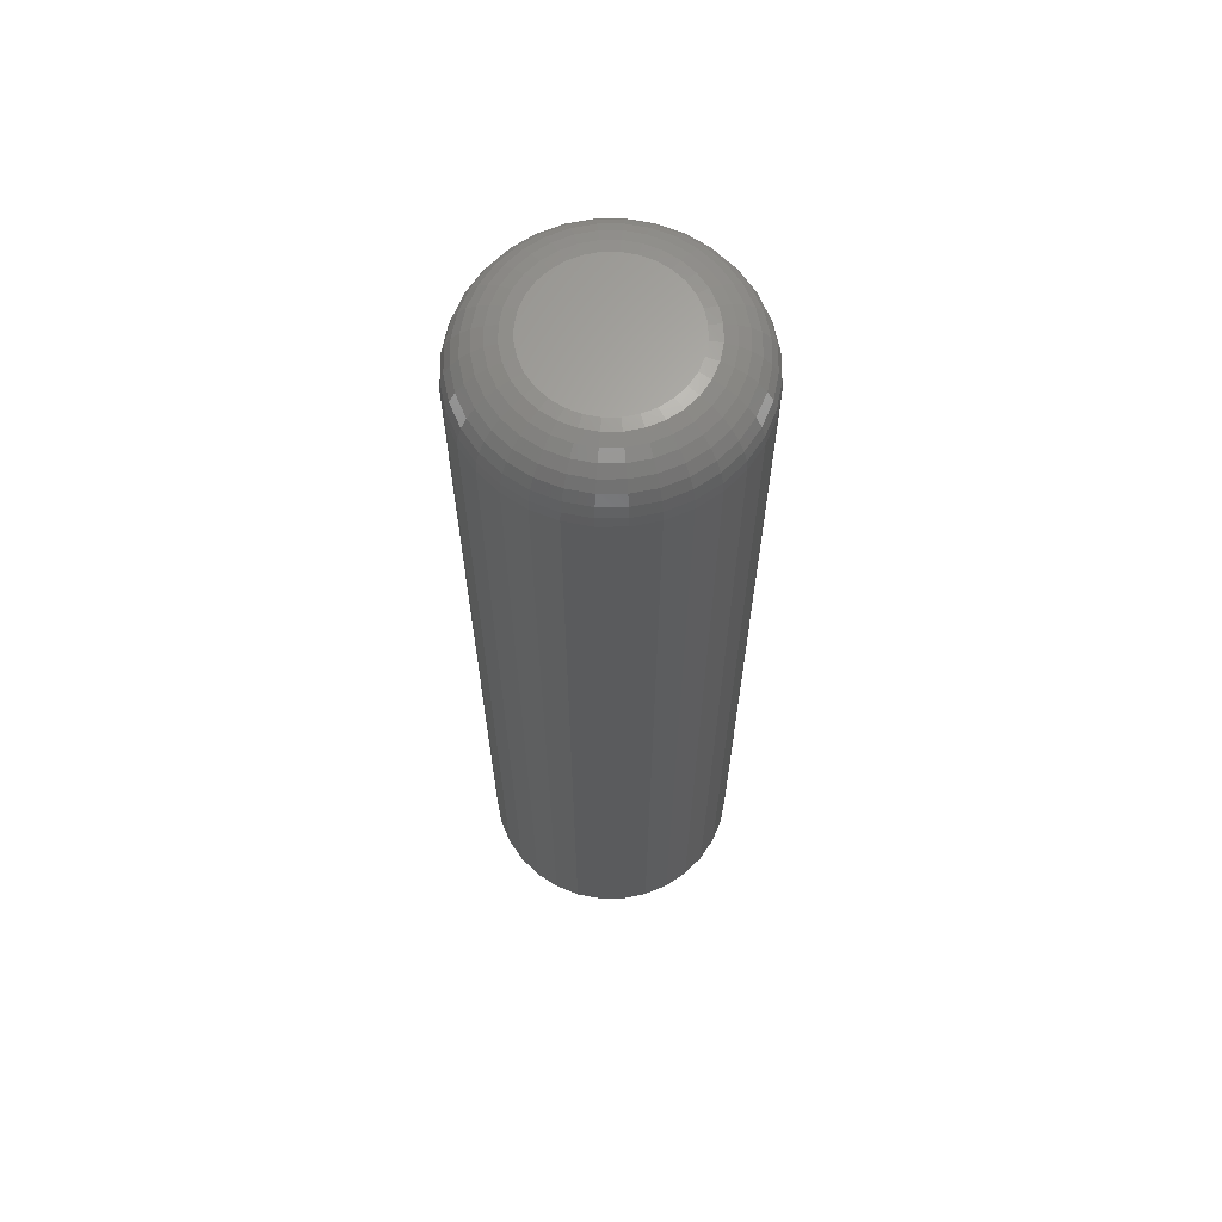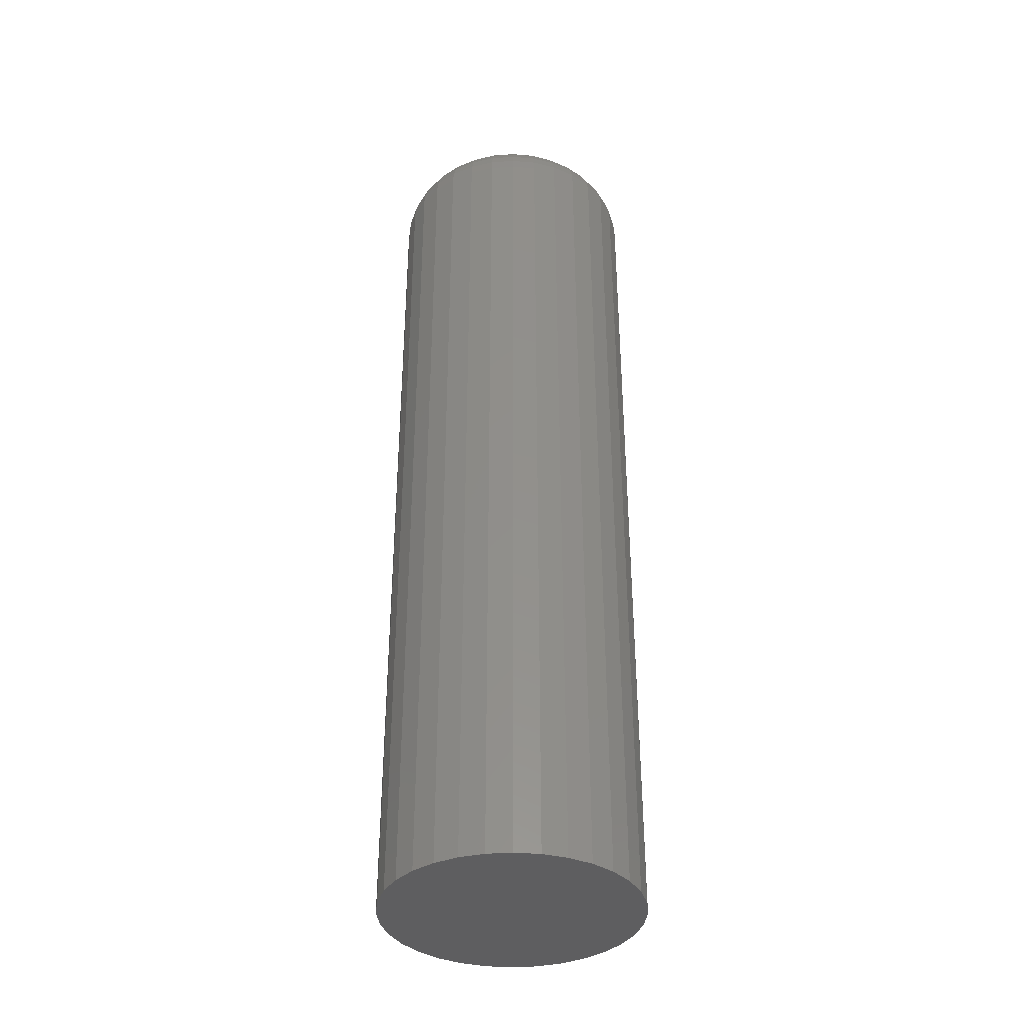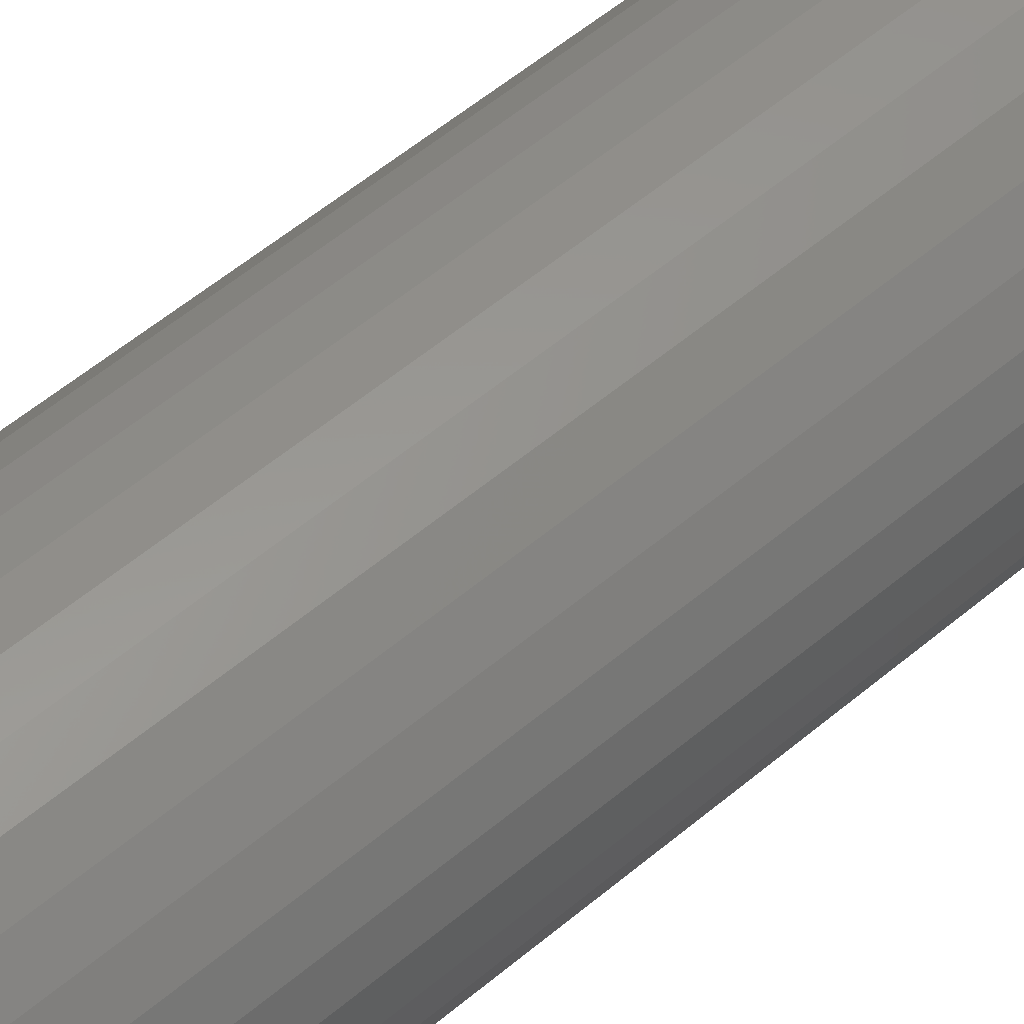
<metadata>
{"format":"stl","ext":"stl","renderer":"f3d","projection":"perspective","resolution":1024,"background":"white","views":[{"elev":64.9,"azim":16.6,"up":"+Z"},{"elev":-36.9,"azim":33.2,"up":"+Z"},{"elev":54.1,"azim":-132.1,"up":"+Y"}]}
</metadata>
<code>
# stl→obj: 320 verts, 636 faces
v 0.0009046 0.04778 0.6406
v -0.008417 0.04686 0.6406
v -0.01738 0.04414 0.6406
v 0.01023 0.04686 0.6406
v 0.01919 0.04414 0.6406
v -0.02564 0.03973 0.6406
v 0.02745 0.03973 0.6406
v -0.03288 0.03379 0.6406
v 0.03469 0.03379 0.6406
v -0.03882 0.02654 0.6406
v 0.04063 0.02654 0.6406
v -0.04324 0.01828 0.6406
v 0.04505 0.01828 0.6406
v -0.04596 0.009321 0.6406
v 0.04777 0.009321 0.6406
v 0.04777 -0.009321 0.6406
v -0.04324 -0.01828 0.6406
v 0.04505 -0.01828 0.6406
v -0.03882 -0.02654 0.6406
v 0.04063 -0.02654 0.6406
v -0.03288 -0.03379 0.6406
v 0.03469 -0.03379 0.6406
v -0.02564 -0.03973 0.6406
v 0.02745 -0.03973 0.6406
v -0.01738 -0.04414 0.6406
v 0.01919 -0.04414 0.6406
v -0.008417 -0.04686 0.6406
v 0.0009046 -0.04778 0.6406
v 0.01023 -0.04686 0.6406
v 0.04868 -1.374e-17 0.6406
v -0.04688 -1.74e-17 0.6406
v -0.04596 -0.009321 0.6406
v 0.08775 0 0
v 0.08775 -9.84e-17 0.6016
v 0.08608 -0.01694 0
v 0.08608 -0.01694 0.6016
v 0.08114 -0.03323 0
v 0.08114 -0.03323 0.6016
v 0.07311 -0.04825 0
v 0.07311 -0.04825 0.6016
v 0.06231 -0.06141 0
v 0.06231 -0.06141 0.6016
v 0.04915 -0.07221 0
v 0.04915 -0.07221 0.6016
v 0.03414 -0.08023 0
v 0.03414 -0.08023 0.6016
v 0.01785 -0.08517 0
v 0.01785 -0.08517 0.6016
v 0.0009046 -0.08684 0
v 0.0009046 -0.08684 0.6016
v -0.01604 -0.08517 0
v -0.01604 -0.08517 0.6016
v -0.03233 -0.08023 0
v -0.03233 -0.08023 0.6016
v -0.04734 -0.07221 0
v -0.04734 -0.07221 0.6016
v -0.0605 -0.06141 0
v -0.0605 -0.06141 0.6016
v -0.0713 -0.04825 0
v -0.0713 -0.04825 0.6016
v -0.07933 -0.03323 0
v -0.07933 -0.03323 0.6016
v -0.08427 -0.01694 0
v -0.08427 -0.01694 0.6016
v -0.08594 1.063e-17 0
v -0.08594 1.063e-17 0.6016
v -0.08427 0.01694 0
v -0.08427 0.01694 0.6016
v -0.07933 0.03323 0
v -0.07933 0.03323 0.6016
v -0.0713 0.04825 0
v -0.0713 0.04825 0.6016
v -0.0605 0.06141 0
v -0.0605 0.06141 0.6016
v -0.04734 0.07221 0
v -0.04734 0.07221 0.6016
v -0.03233 0.08023 0
v -0.03233 0.08023 0.6016
v -0.01604 0.08517 0
v -0.01604 0.08517 0.6016
v 0.0009046 0.08684 0
v 0.0009046 0.08684 0.6016
v 0.01785 0.08517 0
v 0.01785 0.08517 0.6016
v 0.03414 0.08023 0
v 0.03414 0.08023 0.6016
v 0.04915 0.07221 0
v 0.04915 0.07221 0.6016
v 0.06231 0.06141 0
v 0.06231 0.06141 0.6016
v 0.07311 0.04825 0
v 0.07311 0.04825 0.6016
v 0.08114 0.03323 0
v 0.08114 0.03323 0.6016
v 0.08608 0.01694 0
v 0.08608 0.01694 0.6016
v -0.0545 0 0.6399
v -0.05343 0.01081 0.6399
v -0.06182 0 0.6377
v -0.06062 0.01224 0.6377
v -0.06858 3.469e-18 0.634
v -0.06724 0.01356 0.634
v -0.0745 6.939e-18 0.6292
v -0.07305 0.01471 0.6292
v -0.07935 6.939e-18 0.6233
v -0.07781 0.01566 0.6233
v -0.08296 6.939e-18 0.6165
v -0.08135 0.01636 0.6165
v -0.08519 6.939e-18 0.6092
v -0.08353 0.0168 0.6092
v 0.05524 0.01081 0.6399
v 0.0563 -9.021e-17 0.6399
v 0.06243 0.01224 0.6377
v 0.06363 -9.714e-17 0.6377
v 0.06905 0.01356 0.634
v 0.07039 -1.041e-16 0.634
v 0.07486 0.01471 0.6292
v 0.07631 -1.18e-16 0.6292
v 0.07962 0.01566 0.6233
v 0.08116 -1.249e-16 0.6233
v 0.08316 0.01636 0.6165
v 0.08477 -1.318e-16 0.6165
v 0.08534 0.0168 0.6092
v 0.087 -1.318e-16 0.6092
v 0.05209 0.0212 0.6399
v 0.05886 0.02401 0.6377
v 0.0651 0.02659 0.634
v 0.07057 0.02885 0.6292
v 0.07505 0.03071 0.6233
v 0.07839 0.0321 0.6165
v 0.08044 0.03295 0.6092
v 0.04697 0.03078 0.6399
v 0.05306 0.03485 0.6377
v 0.05868 0.0386 0.634
v 0.0636 0.04189 0.6292
v 0.06764 0.04459 0.6233
v 0.07064 0.04659 0.6165
v 0.07249 0.04783 0.6092
v 0.04008 0.03917 0.6399
v 0.04526 0.04436 0.6377
v 0.05004 0.04913 0.634
v 0.05422 0.05332 0.6292
v 0.05766 0.05675 0.6233
v 0.06021 0.0593 0.6165
v 0.06178 0.06088 0.6092
v 0.03168 0.04606 0.6399
v 0.03575 0.05216 0.6377
v 0.03951 0.05777 0.634
v 0.0428 0.06269 0.6292
v 0.04549 0.06673 0.6233
v 0.0475 0.06973 0.6165
v 0.04873 0.07158 0.6092
v 0.02211 0.05118 0.6399
v 0.02491 0.05795 0.6377
v 0.02749 0.06419 0.634
v 0.02976 0.06966 0.6292
v 0.03162 0.07415 0.6233
v 0.033 0.07748 0.6165
v 0.03385 0.07954 0.6092
v 0.01171 0.05434 0.6399
v 0.01314 0.06152 0.6377
v 0.01446 0.06815 0.634
v 0.01561 0.07395 0.6292
v 0.01656 0.07872 0.6233
v 0.01727 0.08226 0.6165
v 0.0177 0.08444 0.6092
v 0.0009046 0.0554 0.6399
v 0.0009046 0.06273 0.6377
v 0.0009046 0.06948 0.634
v 0.0009046 0.0754 0.6292
v 0.0009046 0.08026 0.6233
v 0.0009046 0.08387 0.6165
v 0.0009046 0.08609 0.6092
v -0.009903 0.05434 0.6399
v -0.01133 0.06152 0.6377
v -0.01265 0.06815 0.634
v -0.01381 0.07395 0.6292
v -0.01475 0.07872 0.6233
v -0.01546 0.08226 0.6165
v -0.01589 0.08444 0.6092
v -0.0203 0.05118 0.6399
v -0.0231 0.05795 0.6377
v -0.02568 0.06419 0.634
v -0.02795 0.06966 0.6292
v -0.02981 0.07415 0.6233
v -0.03119 0.07748 0.6165
v -0.03204 0.07954 0.6092
v -0.02987 0.04606 0.6399
v -0.03395 0.05216 0.6377
v -0.0377 0.05777 0.634
v -0.04099 0.06269 0.6292
v -0.04368 0.06673 0.6233
v -0.04569 0.06973 0.6165
v -0.04693 0.07158 0.6092
v -0.03827 0.03917 0.6399
v -0.04345 0.04436 0.6377
v -0.04823 0.04913 0.634
v -0.05241 0.05332 0.6292
v -0.05585 0.05675 0.6233
v -0.0584 0.0593 0.6165
v -0.05997 0.06088 0.6092
v -0.04516 0.03078 0.6399
v -0.05125 0.03485 0.6377
v -0.05687 0.0386 0.634
v -0.06179 0.04189 0.6292
v -0.06583 0.04459 0.6233
v -0.06883 0.04659 0.6165
v -0.07068 0.04783 0.6092
v -0.05028 0.0212 0.6399
v -0.05705 0.02401 0.6377
v -0.06329 0.02659 0.634
v -0.06876 0.02885 0.6292
v -0.07324 0.03071 0.6233
v -0.07658 0.0321 0.6165
v -0.07863 0.03295 0.6092
v 0.05524 -0.01081 0.6399
v 0.06243 -0.01224 0.6377
v 0.06905 -0.01356 0.634
v 0.07486 -0.01471 0.6292
v 0.07962 -0.01566 0.6233
v 0.08316 -0.01636 0.6165
v 0.08534 -0.0168 0.6092
v -0.05343 -0.01081 0.6399
v -0.06062 -0.01224 0.6377
v -0.06724 -0.01356 0.634
v -0.07305 -0.01471 0.6292
v -0.07781 -0.01566 0.6233
v -0.08135 -0.01636 0.6165
v -0.08353 -0.0168 0.6092
v -0.05028 -0.0212 0.6399
v -0.05705 -0.02401 0.6377
v -0.06329 -0.02659 0.634
v -0.06876 -0.02885 0.6292
v -0.07324 -0.03071 0.6233
v -0.07658 -0.0321 0.6165
v -0.07863 -0.03295 0.6092
v -0.04516 -0.03078 0.6399
v -0.05125 -0.03485 0.6377
v -0.05687 -0.0386 0.634
v -0.06179 -0.04189 0.6292
v -0.06583 -0.04459 0.6233
v -0.06883 -0.04659 0.6165
v -0.07068 -0.04783 0.6092
v -0.03827 -0.03917 0.6399
v -0.04345 -0.04436 0.6377
v -0.04823 -0.04913 0.634
v -0.05241 -0.05332 0.6292
v -0.05585 -0.05675 0.6233
v -0.0584 -0.0593 0.6165
v -0.05997 -0.06088 0.6092
v -0.02987 -0.04606 0.6399
v -0.03395 -0.05216 0.6377
v -0.0377 -0.05777 0.634
v -0.04099 -0.06269 0.6292
v -0.04368 -0.06673 0.6233
v -0.04569 -0.06973 0.6165
v -0.04693 -0.07158 0.6092
v -0.0203 -0.05118 0.6399
v -0.0231 -0.05795 0.6377
v -0.02568 -0.06419 0.634
v -0.02795 -0.06966 0.6292
v -0.02981 -0.07415 0.6233
v -0.03119 -0.07748 0.6165
v -0.03204 -0.07954 0.6092
v -0.009903 -0.05434 0.6399
v -0.01133 -0.06152 0.6377
v -0.01265 -0.06815 0.634
v -0.01381 -0.07395 0.6292
v -0.01475 -0.07872 0.6233
v -0.01546 -0.08226 0.6165
v -0.01589 -0.08444 0.6092
v 0.0009046 -0.0554 0.6399
v 0.0009046 -0.06273 0.6377
v 0.0009046 -0.06948 0.634
v 0.0009046 -0.0754 0.6292
v 0.0009046 -0.08026 0.6233
v 0.0009046 -0.08387 0.6165
v 0.0009046 -0.08609 0.6092
v 0.01171 -0.05434 0.6399
v 0.01314 -0.06152 0.6377
v 0.01446 -0.06815 0.634
v 0.01561 -0.07395 0.6292
v 0.01656 -0.07872 0.6233
v 0.01727 -0.08226 0.6165
v 0.0177 -0.08444 0.6092
v 0.02211 -0.05118 0.6399
v 0.02491 -0.05795 0.6377
v 0.02749 -0.06419 0.634
v 0.02976 -0.06966 0.6292
v 0.03162 -0.07415 0.6233
v 0.033 -0.07748 0.6165
v 0.03385 -0.07954 0.6092
v 0.03168 -0.04606 0.6399
v 0.03575 -0.05216 0.6377
v 0.03951 -0.05777 0.634
v 0.0428 -0.06269 0.6292
v 0.04549 -0.06673 0.6233
v 0.0475 -0.06973 0.6165
v 0.04873 -0.07158 0.6092
v 0.04008 -0.03917 0.6399
v 0.04526 -0.04436 0.6377
v 0.05004 -0.04913 0.634
v 0.05422 -0.05332 0.6292
v 0.05766 -0.05675 0.6233
v 0.06021 -0.0593 0.6165
v 0.06178 -0.06088 0.6092
v 0.04697 -0.03078 0.6399
v 0.05306 -0.03485 0.6377
v 0.05868 -0.0386 0.634
v 0.0636 -0.04189 0.6292
v 0.06764 -0.04459 0.6233
v 0.07064 -0.04659 0.6165
v 0.07249 -0.04783 0.6092
v 0.05209 -0.0212 0.6399
v 0.05886 -0.02401 0.6377
v 0.0651 -0.02659 0.634
v 0.07057 -0.02885 0.6292
v 0.07505 -0.03071 0.6233
v 0.07839 -0.0321 0.6165
v 0.08044 -0.03295 0.6092
f 1 2 3
f 4 1 3
f 4 3 5
f 5 3 6
f 5 6 7
f 7 6 8
f 7 8 9
f 9 8 10
f 9 10 11
f 11 10 12
f 11 12 13
f 13 12 14
f 13 14 15
f 16 17 18
f 18 17 19
f 18 19 20
f 20 19 21
f 20 21 22
f 22 21 23
f 22 23 24
f 24 23 25
f 24 25 26
f 26 25 27
f 26 27 28
f 26 28 29
f 15 14 30
f 30 14 31
f 30 31 16
f 16 31 32
f 16 32 17
f 33 34 35
f 35 34 36
f 35 36 37
f 37 36 38
f 37 38 39
f 39 38 40
f 39 40 41
f 41 40 42
f 41 42 43
f 43 42 44
f 43 44 45
f 45 44 46
f 45 46 47
f 47 46 48
f 47 48 49
f 49 48 50
f 49 50 51
f 51 50 52
f 51 52 53
f 53 52 54
f 53 54 55
f 55 54 56
f 55 56 57
f 57 56 58
f 57 58 59
f 59 58 60
f 59 60 61
f 61 60 62
f 61 62 63
f 63 62 64
f 63 64 65
f 65 64 66
f 65 66 67
f 67 66 68
f 67 68 69
f 69 68 70
f 69 70 71
f 71 70 72
f 71 72 73
f 73 72 74
f 73 74 75
f 75 74 76
f 75 76 77
f 77 76 78
f 77 78 79
f 79 78 80
f 79 80 81
f 81 80 82
f 81 82 83
f 83 82 84
f 83 84 85
f 85 84 86
f 85 86 87
f 87 86 88
f 87 88 89
f 89 88 90
f 89 90 91
f 91 90 92
f 91 92 93
f 93 92 94
f 93 94 95
f 95 94 96
f 95 96 33
f 33 96 34
f 31 14 97
f 97 14 98
f 97 98 99
f 99 98 100
f 99 100 101
f 101 100 102
f 101 102 103
f 103 102 104
f 103 104 105
f 105 104 106
f 105 106 107
f 107 106 108
f 107 108 109
f 109 108 110
f 109 110 66
f 66 110 68
f 15 30 111
f 111 30 112
f 111 112 113
f 113 112 114
f 113 114 115
f 115 114 116
f 115 116 117
f 117 116 118
f 117 118 119
f 119 118 120
f 119 120 121
f 121 120 122
f 121 122 123
f 123 122 124
f 123 124 96
f 96 124 34
f 13 15 125
f 125 15 111
f 125 111 126
f 126 111 113
f 126 113 127
f 127 113 115
f 127 115 128
f 128 115 117
f 128 117 129
f 129 117 119
f 129 119 130
f 130 119 121
f 130 121 131
f 131 121 123
f 131 123 94
f 94 123 96
f 11 13 132
f 132 13 125
f 132 125 133
f 133 125 126
f 133 126 134
f 134 126 127
f 134 127 135
f 135 127 128
f 135 128 136
f 136 128 129
f 136 129 137
f 137 129 130
f 137 130 138
f 138 130 131
f 138 131 92
f 92 131 94
f 9 11 139
f 139 11 132
f 139 132 140
f 140 132 133
f 140 133 141
f 141 133 134
f 141 134 142
f 142 134 135
f 142 135 143
f 143 135 136
f 143 136 144
f 144 136 137
f 144 137 145
f 145 137 138
f 145 138 90
f 90 138 92
f 7 9 146
f 146 9 139
f 146 139 147
f 147 139 140
f 147 140 148
f 148 140 141
f 148 141 149
f 149 141 142
f 149 142 150
f 150 142 143
f 150 143 151
f 151 143 144
f 151 144 152
f 152 144 145
f 152 145 88
f 88 145 90
f 5 7 153
f 153 7 146
f 153 146 154
f 154 146 147
f 154 147 155
f 155 147 148
f 155 148 156
f 156 148 149
f 156 149 157
f 157 149 150
f 157 150 158
f 158 150 151
f 158 151 159
f 159 151 152
f 159 152 86
f 86 152 88
f 4 5 160
f 160 5 153
f 160 153 161
f 161 153 154
f 161 154 162
f 162 154 155
f 162 155 163
f 163 155 156
f 163 156 164
f 164 156 157
f 164 157 165
f 165 157 158
f 165 158 166
f 166 158 159
f 166 159 84
f 84 159 86
f 1 4 167
f 167 4 160
f 167 160 168
f 168 160 161
f 168 161 169
f 169 161 162
f 169 162 170
f 170 162 163
f 170 163 171
f 171 163 164
f 171 164 172
f 172 164 165
f 172 165 173
f 173 165 166
f 173 166 82
f 82 166 84
f 2 1 174
f 174 1 167
f 174 167 175
f 175 167 168
f 175 168 176
f 176 168 169
f 176 169 177
f 177 169 170
f 177 170 178
f 178 170 171
f 178 171 179
f 179 171 172
f 179 172 180
f 180 172 173
f 180 173 80
f 80 173 82
f 3 2 181
f 181 2 174
f 181 174 182
f 182 174 175
f 182 175 183
f 183 175 176
f 183 176 184
f 184 176 177
f 184 177 185
f 185 177 178
f 185 178 186
f 186 178 179
f 186 179 187
f 187 179 180
f 187 180 78
f 78 180 80
f 6 3 188
f 188 3 181
f 188 181 189
f 189 181 182
f 189 182 190
f 190 182 183
f 190 183 191
f 191 183 184
f 191 184 192
f 192 184 185
f 192 185 193
f 193 185 186
f 193 186 194
f 194 186 187
f 194 187 76
f 76 187 78
f 8 6 195
f 195 6 188
f 195 188 196
f 196 188 189
f 196 189 197
f 197 189 190
f 197 190 198
f 198 190 191
f 198 191 199
f 199 191 192
f 199 192 200
f 200 192 193
f 200 193 201
f 201 193 194
f 201 194 74
f 74 194 76
f 10 8 202
f 202 8 195
f 202 195 203
f 203 195 196
f 203 196 204
f 204 196 197
f 204 197 205
f 205 197 198
f 205 198 206
f 206 198 199
f 206 199 207
f 207 199 200
f 207 200 208
f 208 200 201
f 208 201 72
f 72 201 74
f 12 10 209
f 209 10 202
f 209 202 210
f 210 202 203
f 210 203 211
f 211 203 204
f 211 204 212
f 212 204 205
f 212 205 213
f 213 205 206
f 213 206 214
f 214 206 207
f 214 207 215
f 215 207 208
f 215 208 70
f 70 208 72
f 14 12 98
f 98 12 209
f 98 209 100
f 100 209 210
f 100 210 102
f 102 210 211
f 102 211 104
f 104 211 212
f 104 212 106
f 106 212 213
f 106 213 108
f 108 213 214
f 108 214 110
f 110 214 215
f 110 215 68
f 68 215 70
f 30 16 112
f 112 16 216
f 112 216 114
f 114 216 217
f 114 217 116
f 116 217 218
f 116 218 118
f 118 218 219
f 118 219 120
f 120 219 220
f 120 220 122
f 122 220 221
f 122 221 124
f 124 221 222
f 124 222 34
f 34 222 36
f 32 31 223
f 223 31 97
f 223 97 224
f 224 97 99
f 224 99 225
f 225 99 101
f 225 101 226
f 226 101 103
f 226 103 227
f 227 103 105
f 227 105 228
f 228 105 107
f 228 107 229
f 229 107 109
f 229 109 64
f 64 109 66
f 17 32 230
f 230 32 223
f 230 223 231
f 231 223 224
f 231 224 232
f 232 224 225
f 232 225 233
f 233 225 226
f 233 226 234
f 234 226 227
f 234 227 235
f 235 227 228
f 235 228 236
f 236 228 229
f 236 229 62
f 62 229 64
f 19 17 237
f 237 17 230
f 237 230 238
f 238 230 231
f 238 231 239
f 239 231 232
f 239 232 240
f 240 232 233
f 240 233 241
f 241 233 234
f 241 234 242
f 242 234 235
f 242 235 243
f 243 235 236
f 243 236 60
f 60 236 62
f 21 19 244
f 244 19 237
f 244 237 245
f 245 237 238
f 245 238 246
f 246 238 239
f 246 239 247
f 247 239 240
f 247 240 248
f 248 240 241
f 248 241 249
f 249 241 242
f 249 242 250
f 250 242 243
f 250 243 58
f 58 243 60
f 23 21 251
f 251 21 244
f 251 244 252
f 252 244 245
f 252 245 253
f 253 245 246
f 253 246 254
f 254 246 247
f 254 247 255
f 255 247 248
f 255 248 256
f 256 248 249
f 256 249 257
f 257 249 250
f 257 250 56
f 56 250 58
f 25 23 258
f 258 23 251
f 258 251 259
f 259 251 252
f 259 252 260
f 260 252 253
f 260 253 261
f 261 253 254
f 261 254 262
f 262 254 255
f 262 255 263
f 263 255 256
f 263 256 264
f 264 256 257
f 264 257 54
f 54 257 56
f 27 25 265
f 265 25 258
f 265 258 266
f 266 258 259
f 266 259 267
f 267 259 260
f 267 260 268
f 268 260 261
f 268 261 269
f 269 261 262
f 269 262 270
f 270 262 263
f 270 263 271
f 271 263 264
f 271 264 52
f 52 264 54
f 28 27 272
f 272 27 265
f 272 265 273
f 273 265 266
f 273 266 274
f 274 266 267
f 274 267 275
f 275 267 268
f 275 268 276
f 276 268 269
f 276 269 277
f 277 269 270
f 277 270 278
f 278 270 271
f 278 271 50
f 50 271 52
f 29 28 279
f 279 28 272
f 279 272 280
f 280 272 273
f 280 273 281
f 281 273 274
f 281 274 282
f 282 274 275
f 282 275 283
f 283 275 276
f 283 276 284
f 284 276 277
f 284 277 285
f 285 277 278
f 285 278 48
f 48 278 50
f 26 29 286
f 286 29 279
f 286 279 287
f 287 279 280
f 287 280 288
f 288 280 281
f 288 281 289
f 289 281 282
f 289 282 290
f 290 282 283
f 290 283 291
f 291 283 284
f 291 284 292
f 292 284 285
f 292 285 46
f 46 285 48
f 24 26 293
f 293 26 286
f 293 286 294
f 294 286 287
f 294 287 295
f 295 287 288
f 295 288 296
f 296 288 289
f 296 289 297
f 297 289 290
f 297 290 298
f 298 290 291
f 298 291 299
f 299 291 292
f 299 292 44
f 44 292 46
f 22 24 300
f 300 24 293
f 300 293 301
f 301 293 294
f 301 294 302
f 302 294 295
f 302 295 303
f 303 295 296
f 303 296 304
f 304 296 297
f 304 297 305
f 305 297 298
f 305 298 306
f 306 298 299
f 306 299 42
f 42 299 44
f 20 22 307
f 307 22 300
f 307 300 308
f 308 300 301
f 308 301 309
f 309 301 302
f 309 302 310
f 310 302 303
f 310 303 311
f 311 303 304
f 311 304 312
f 312 304 305
f 312 305 313
f 313 305 306
f 313 306 40
f 40 306 42
f 18 20 314
f 314 20 307
f 314 307 315
f 315 307 308
f 315 308 316
f 316 308 309
f 316 309 317
f 317 309 310
f 317 310 318
f 318 310 311
f 318 311 319
f 319 311 312
f 319 312 320
f 320 312 313
f 320 313 38
f 38 313 40
f 16 18 216
f 216 18 314
f 216 314 217
f 217 314 315
f 217 315 218
f 218 315 316
f 218 316 219
f 219 316 317
f 219 317 220
f 220 317 318
f 220 318 221
f 221 318 319
f 221 319 222
f 222 319 320
f 222 320 36
f 36 320 38
f 81 83 79
f 77 79 83
f 85 77 83
f 75 77 85
f 87 75 85
f 73 75 87
f 89 73 87
f 43 55 41
f 53 55 43
f 45 53 43
f 51 53 45
f 47 51 45
f 49 51 47
f 55 57 41
f 41 57 59
f 41 59 39
f 39 59 61
f 39 61 37
f 37 61 63
f 37 63 35
f 35 63 65
f 35 65 33
f 33 65 67
f 33 67 95
f 95 67 69
f 95 69 93
f 93 69 71
f 93 71 91
f 91 71 73
f 91 73 89

</code>
